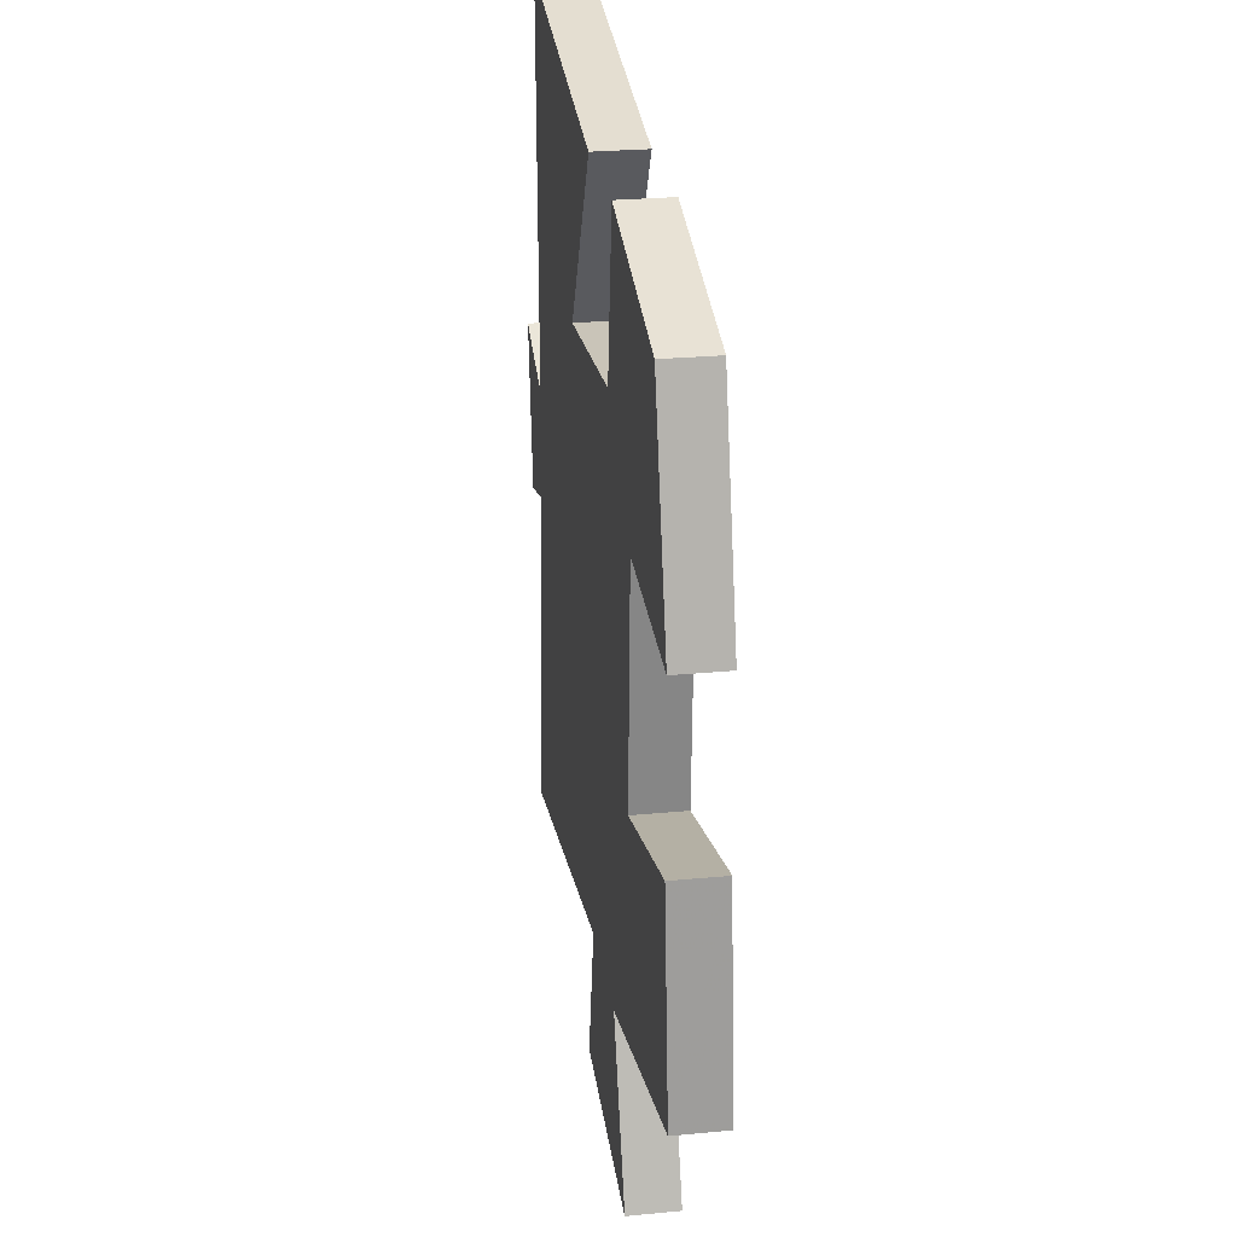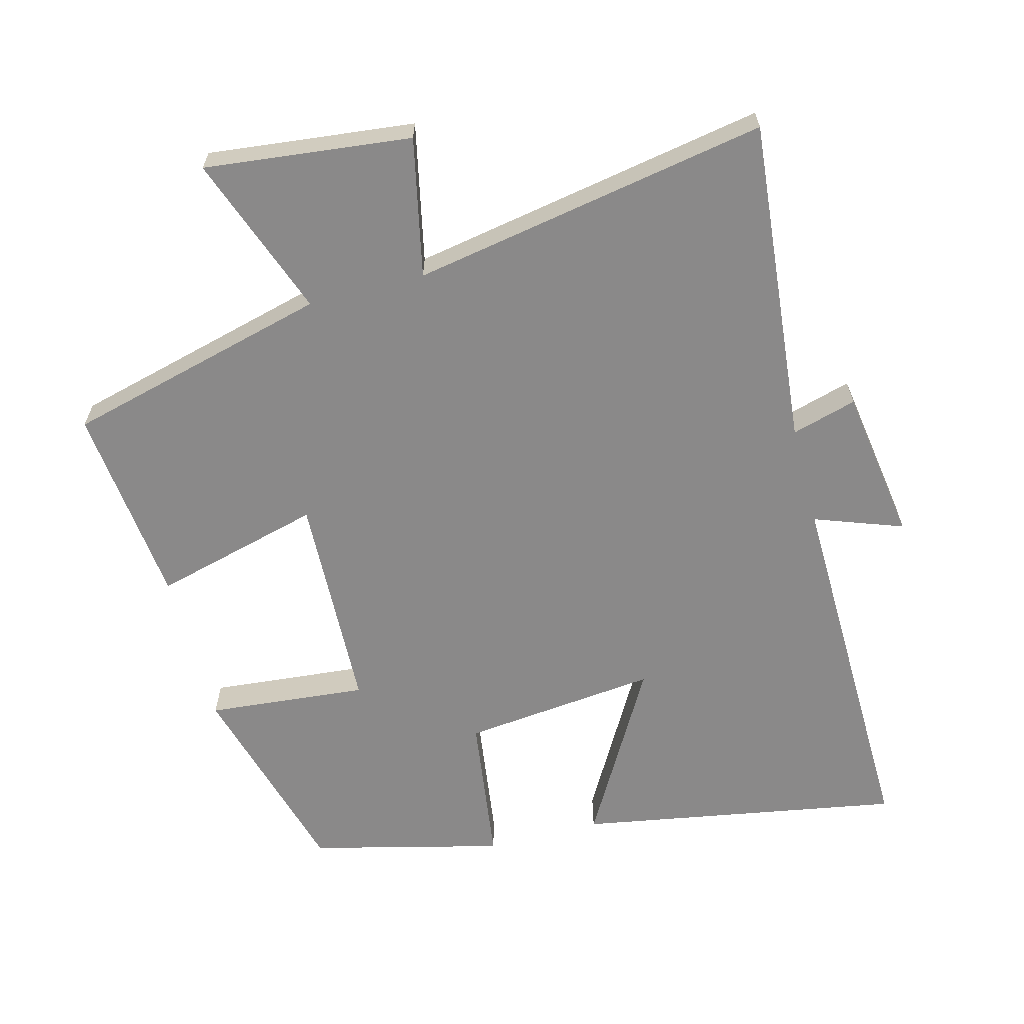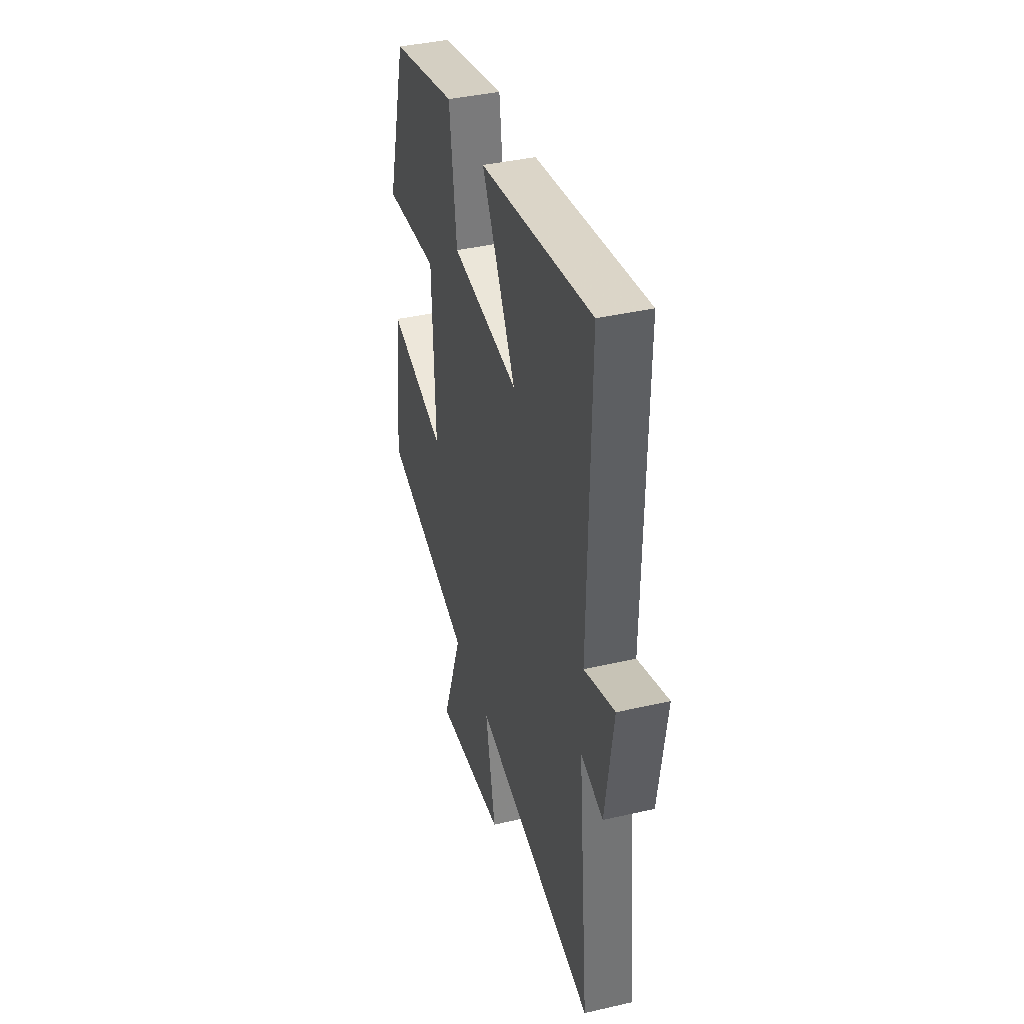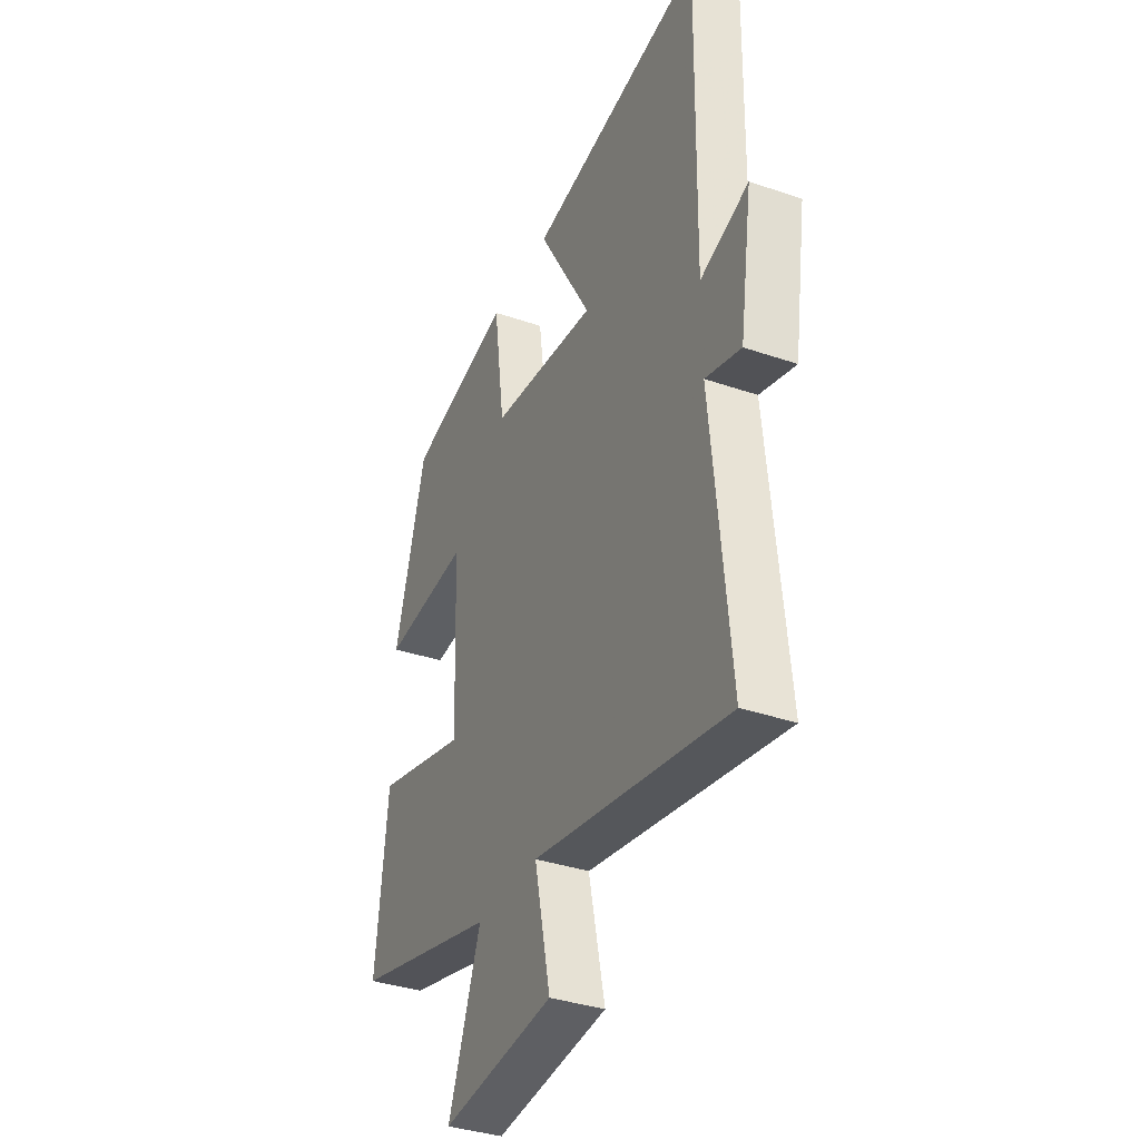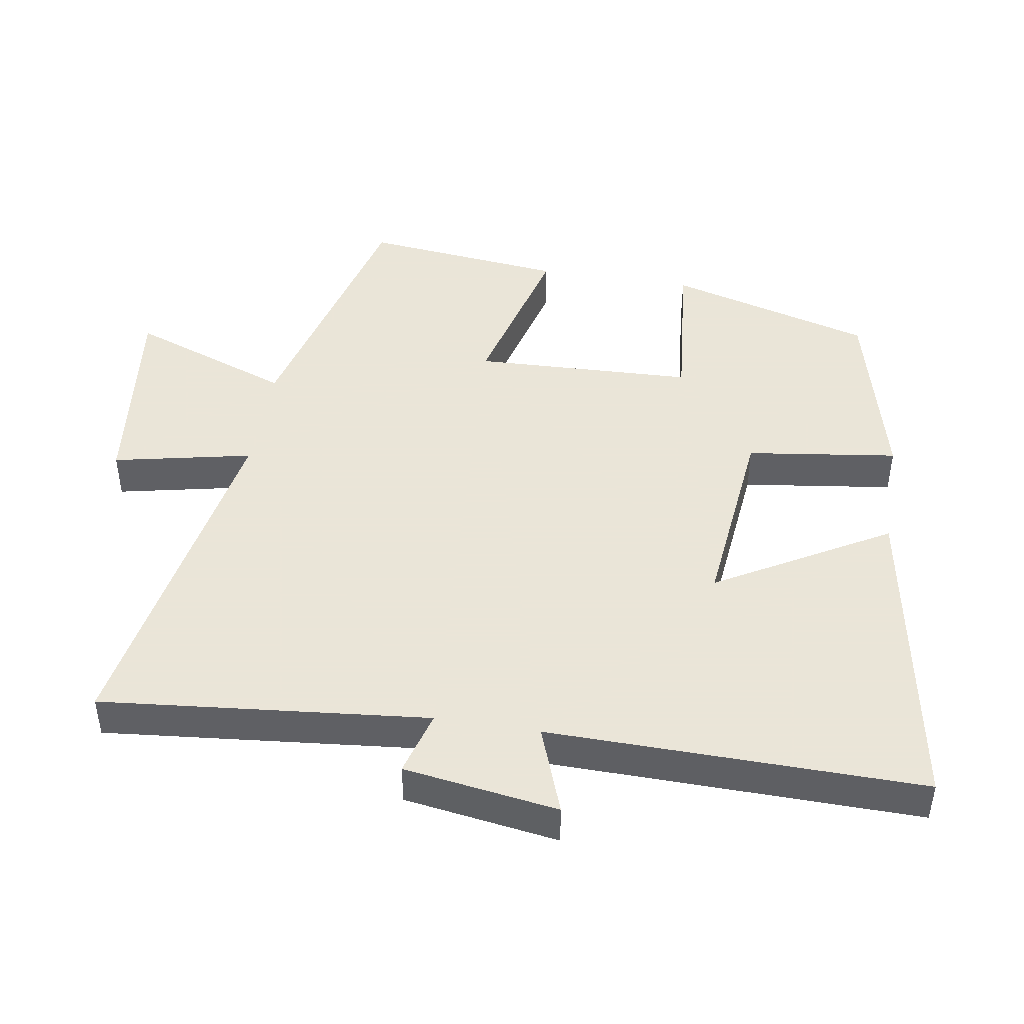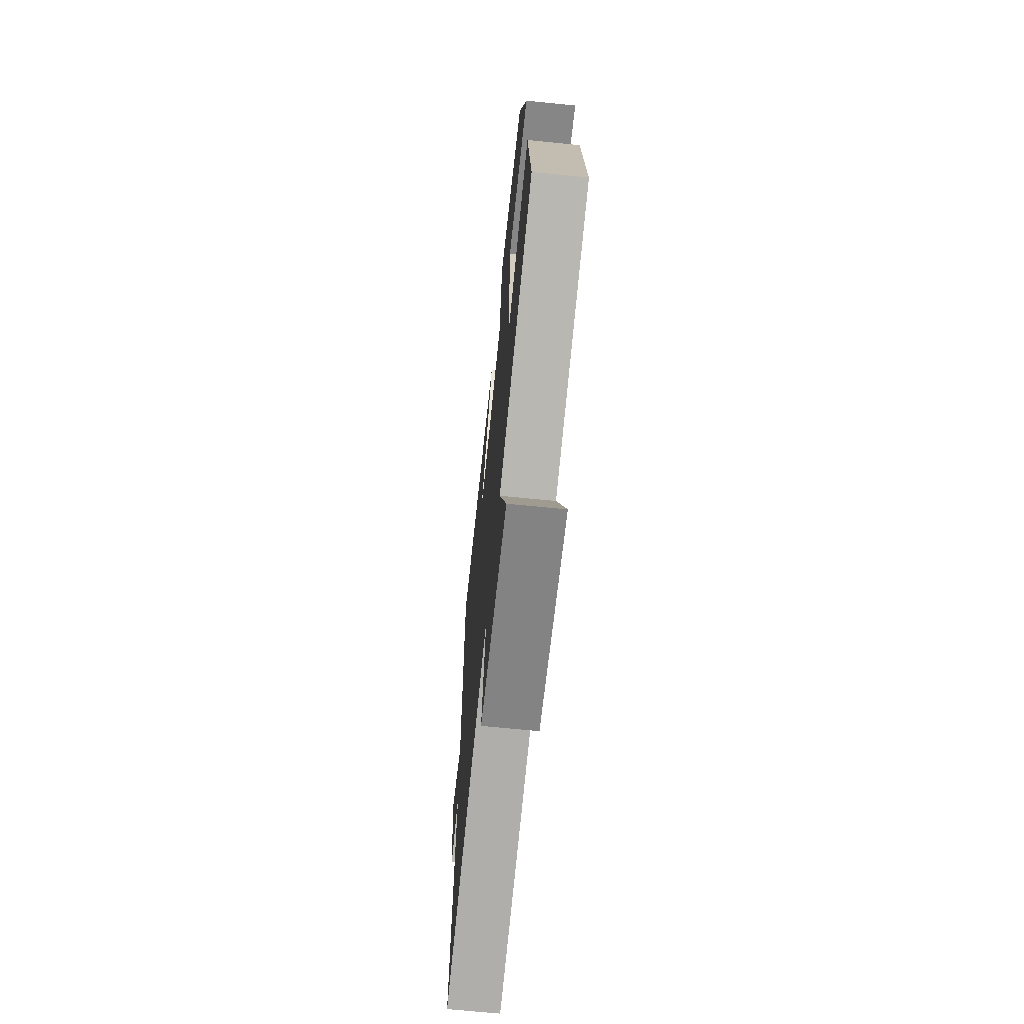
<metadata>
{"format":"obj","ext":"obj","renderer":"f3d","projection":"perspective","resolution":1024,"background":"white","views":[{"elev":26.2,"azim":81.4,"up":"+Z"},{"elev":-63.3,"azim":-165.2,"up":"+Y"},{"elev":40.0,"azim":-105.9,"up":"+Z"},{"elev":-36.0,"azim":-114.3,"up":"+Z"},{"elev":45.5,"azim":-80.8,"up":"+Y"},{"elev":-67.5,"azim":84.2,"up":"+Z"}]}
</metadata>
<code>
v 0.416 0.07 0.43
v 0.5 0.07 0.13
v 0.266 0.07 0.152
v 0.254 0.07 -0.17
v 0.5 0.07 -0.106
v 0.532 0.07 -0.401
v 0.146 0.07 -0.5
v 0.233 0.07 -0.737
v -0.069 0.07 -0.703
v -0.026 0.07 -0.5
v -0.547 0.07 -0.593
v -0.5 0.07 -0.115
v -0.595 0.07 -0.142
v -0.629 0.07 0.084
v -0.5 0.07 0.037
v -0.509 0.07 0.583
v -0.036 0.07 0.5
v -0.18 0.07 0.249
v 0.106 0.07 0.279
v 0.136 0.07 0.5
v 0.416 0 0.43
v 0.5 0 0.13
v 0.266 0 0.152
v 0.254 0 -0.17
v 0.5 0 -0.106
v 0.532 0 -0.401
v 0.146 0 -0.5
v 0.233 0 -0.737
v -0.069 0 -0.703
v -0.026 0 -0.5
v -0.547 0 -0.593
v -0.5 0 -0.115
v -0.595 0 -0.142
v -0.629 0 0.084
v -0.5 0 0.037
v -0.509 0 0.583
v -0.036 0 0.5
v -0.18 0 0.249
v 0.106 0 0.279
v 0.136 0 0.5
f 1 2 3
f 20 1 3
f 19 20 3
f 18 19 3 4
f 15 16 17 18
f 15 18 4
f 12 13 14 15
f 12 15 4
f 10 11 12 4
f 7 8 9 10
f 6 7 10
f 5 6 10
f 4 5 10
f 23 22 21
f 23 21 40
f 23 40 39
f 24 23 39 38
f 38 37 36 35
f 24 38 35
f 35 34 33 32
f 24 35 32
f 24 32 31 30
f 30 29 28 27
f 30 27 26
f 30 26 25
f 30 25 24
f 1 21 22 2
f 2 22 23 3
f 3 23 24 4
f 4 24 25 5
f 5 25 26 6
f 6 26 27 7
f 7 27 28 8
f 8 28 29 9
f 9 29 30 10
f 10 30 31 11
f 11 31 32 12
f 12 32 33 13
f 13 33 34 14
f 14 34 35 15
f 15 35 36 16
f 16 36 37 17
f 17 37 38 18
f 18 38 39 19
f 19 39 40 20
f 20 40 21 1

</code>
